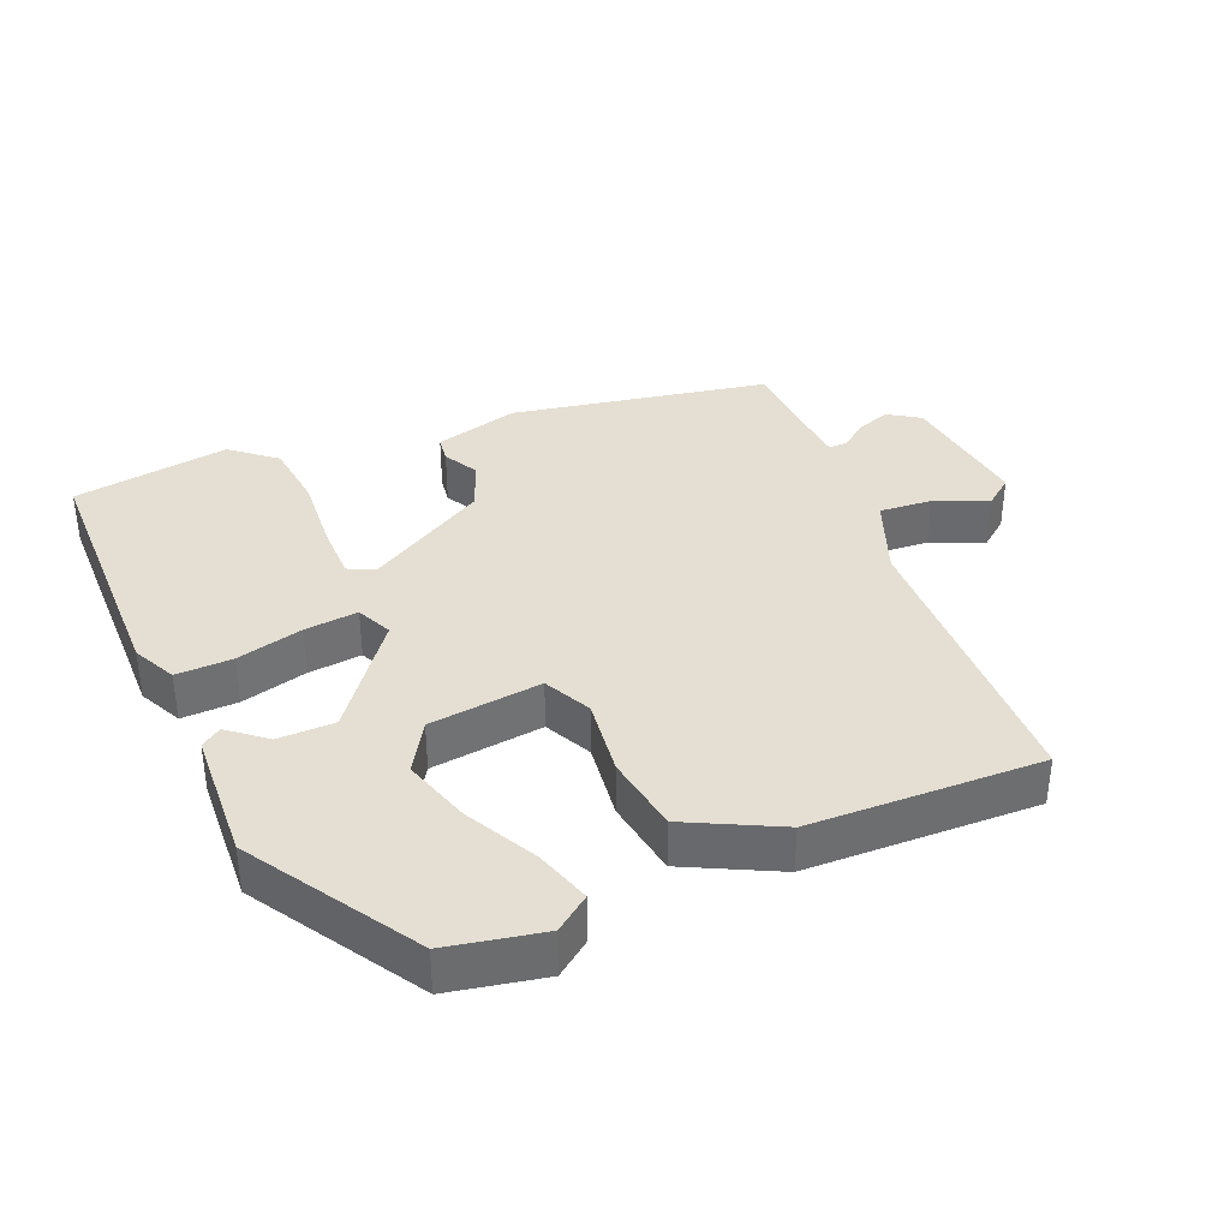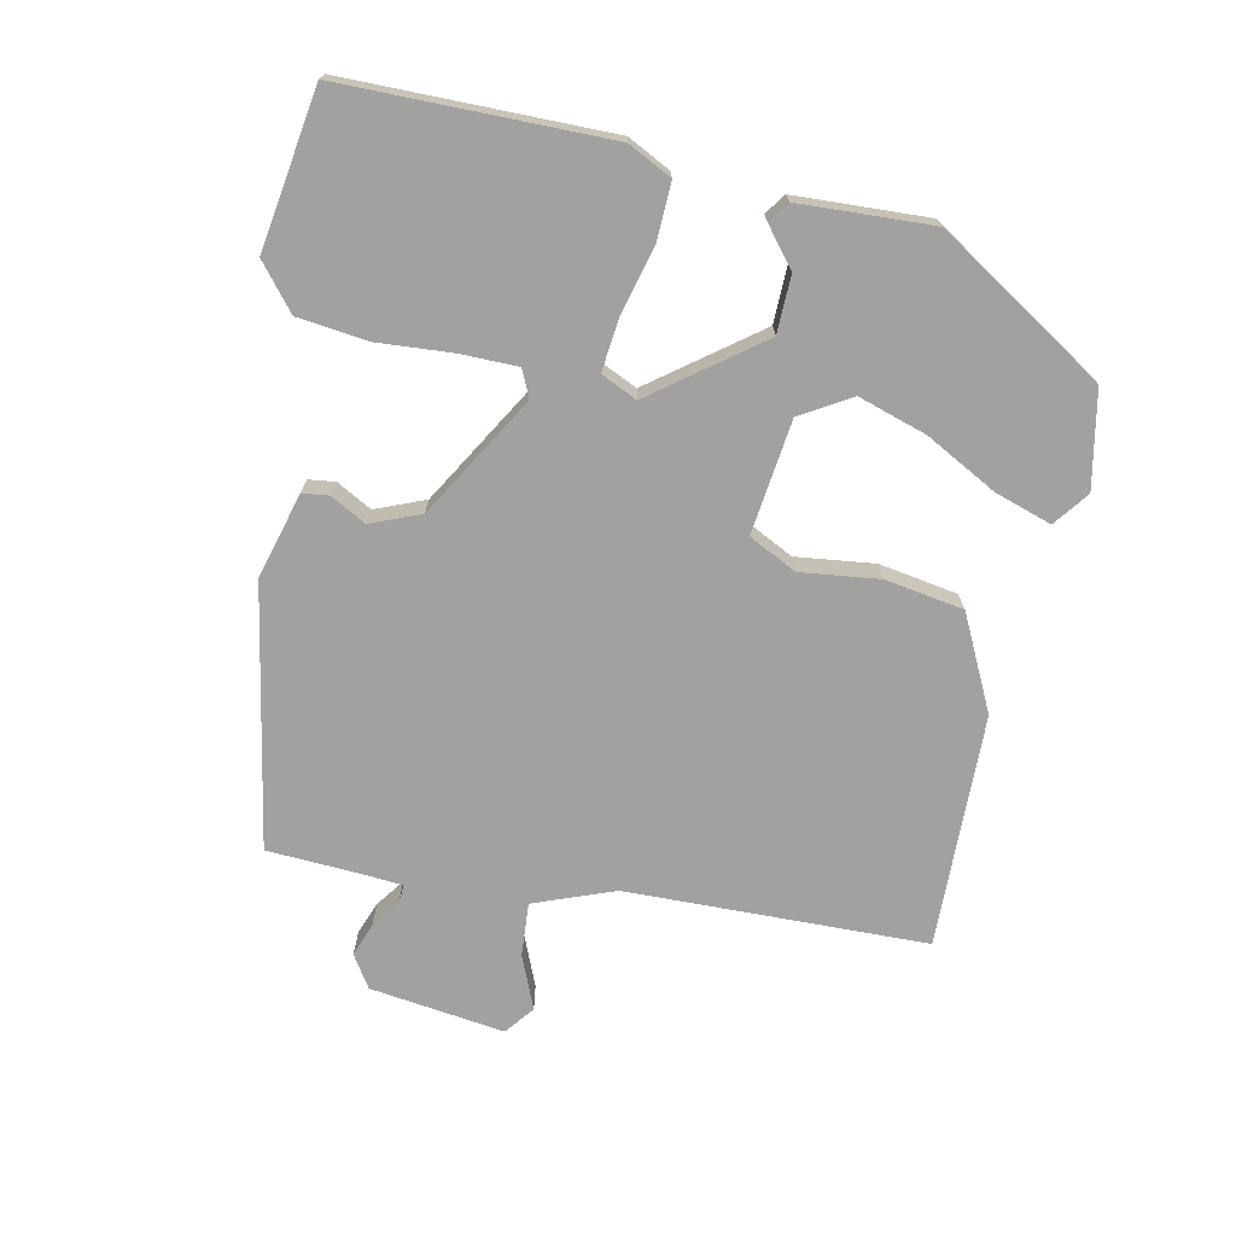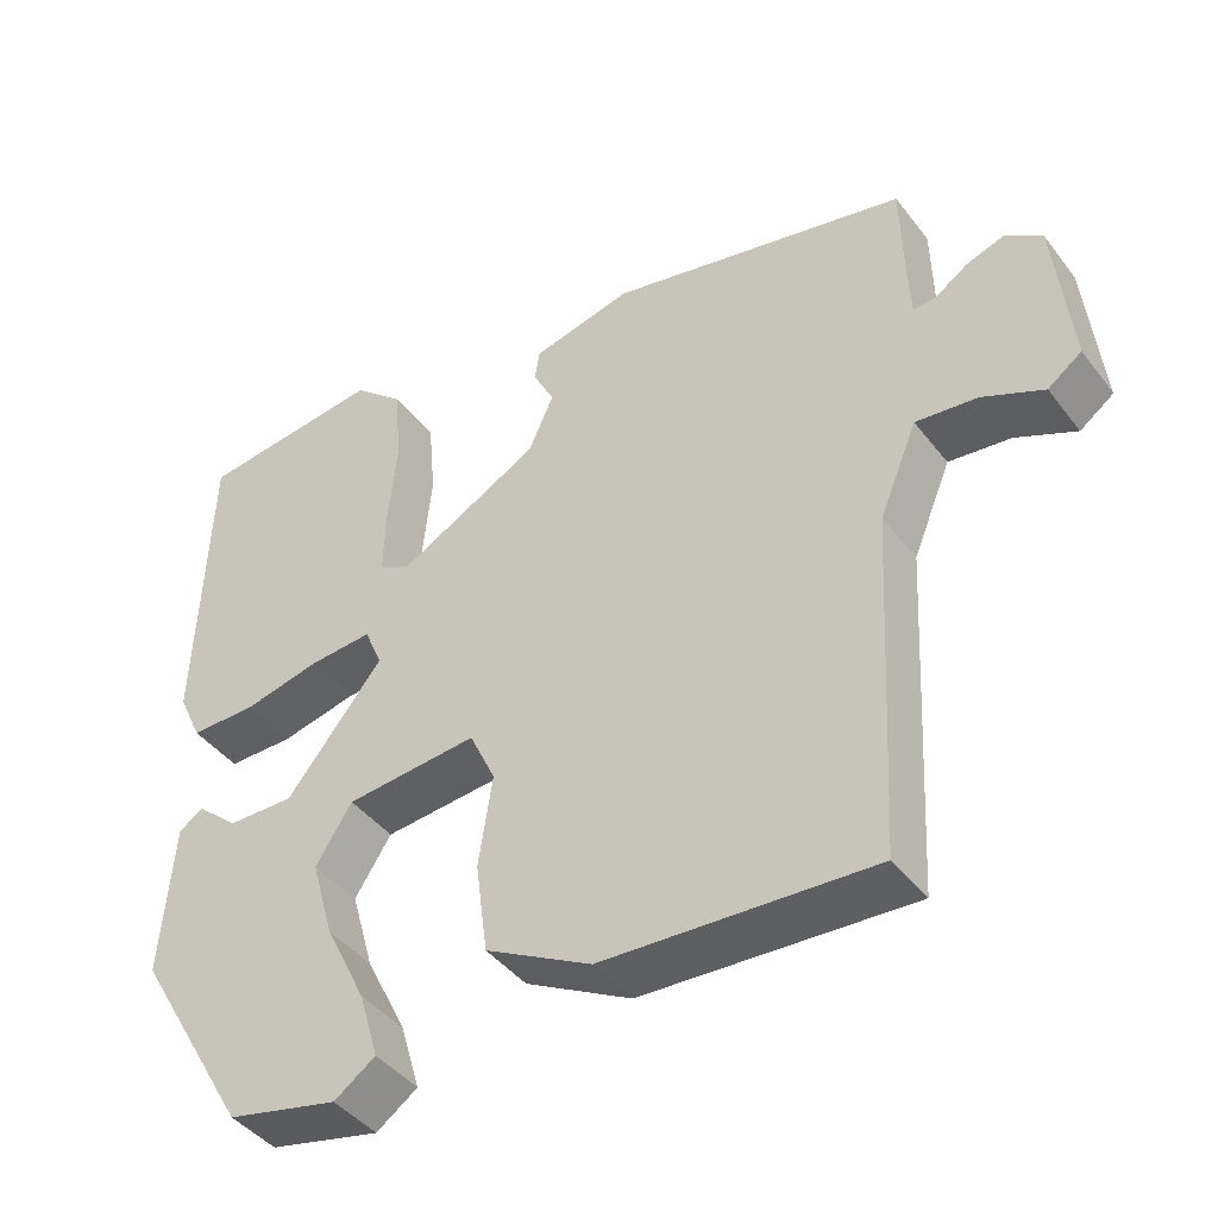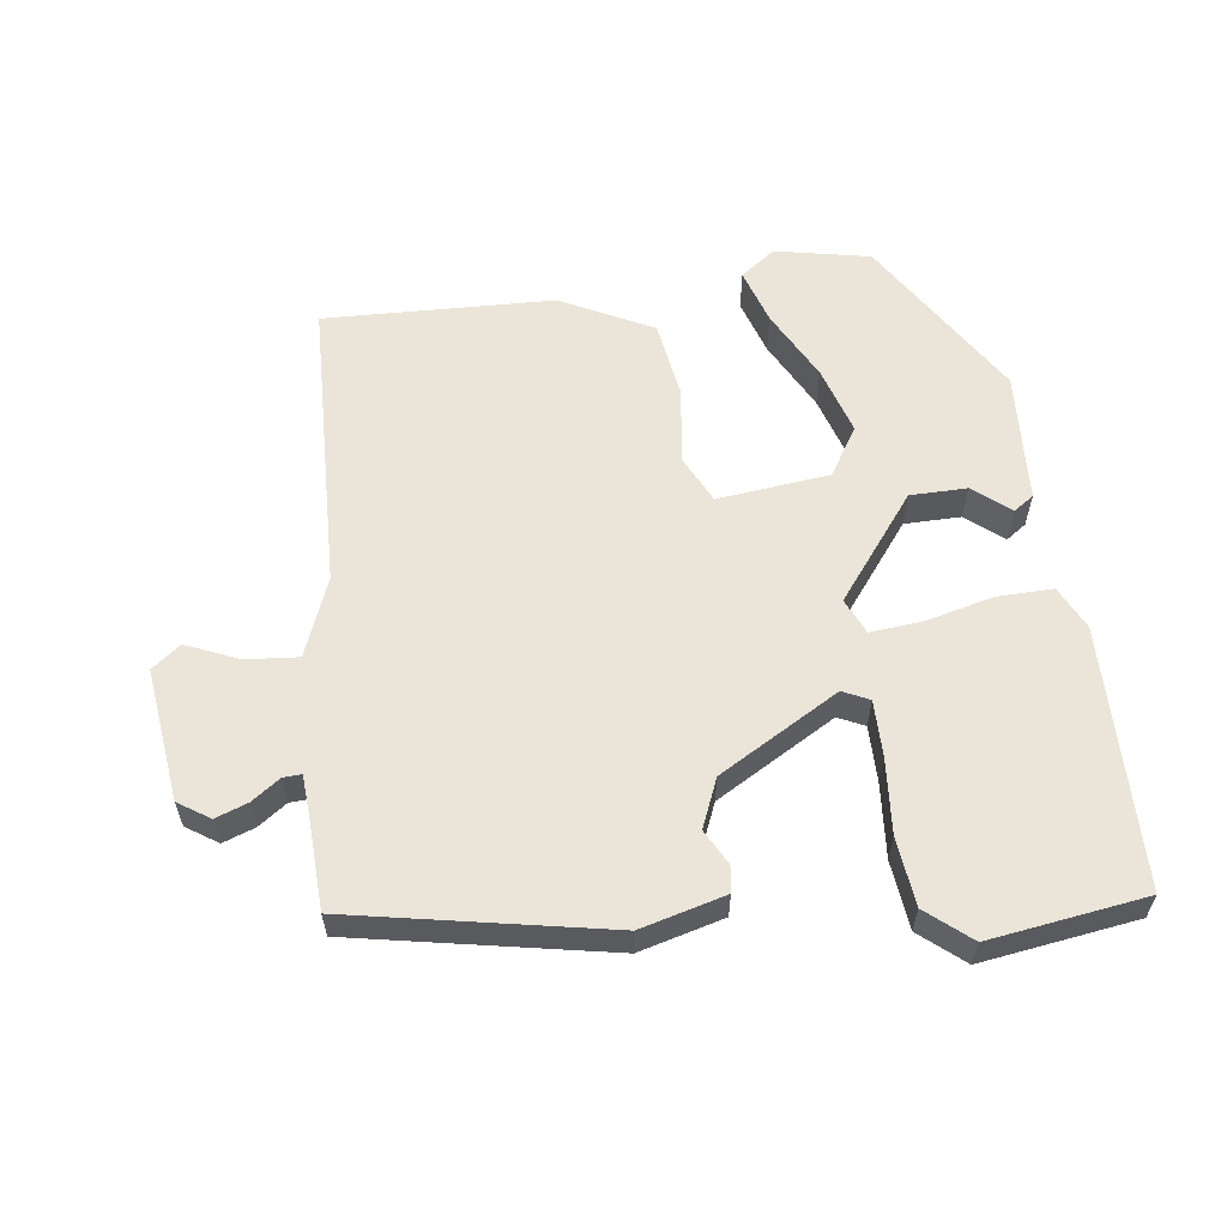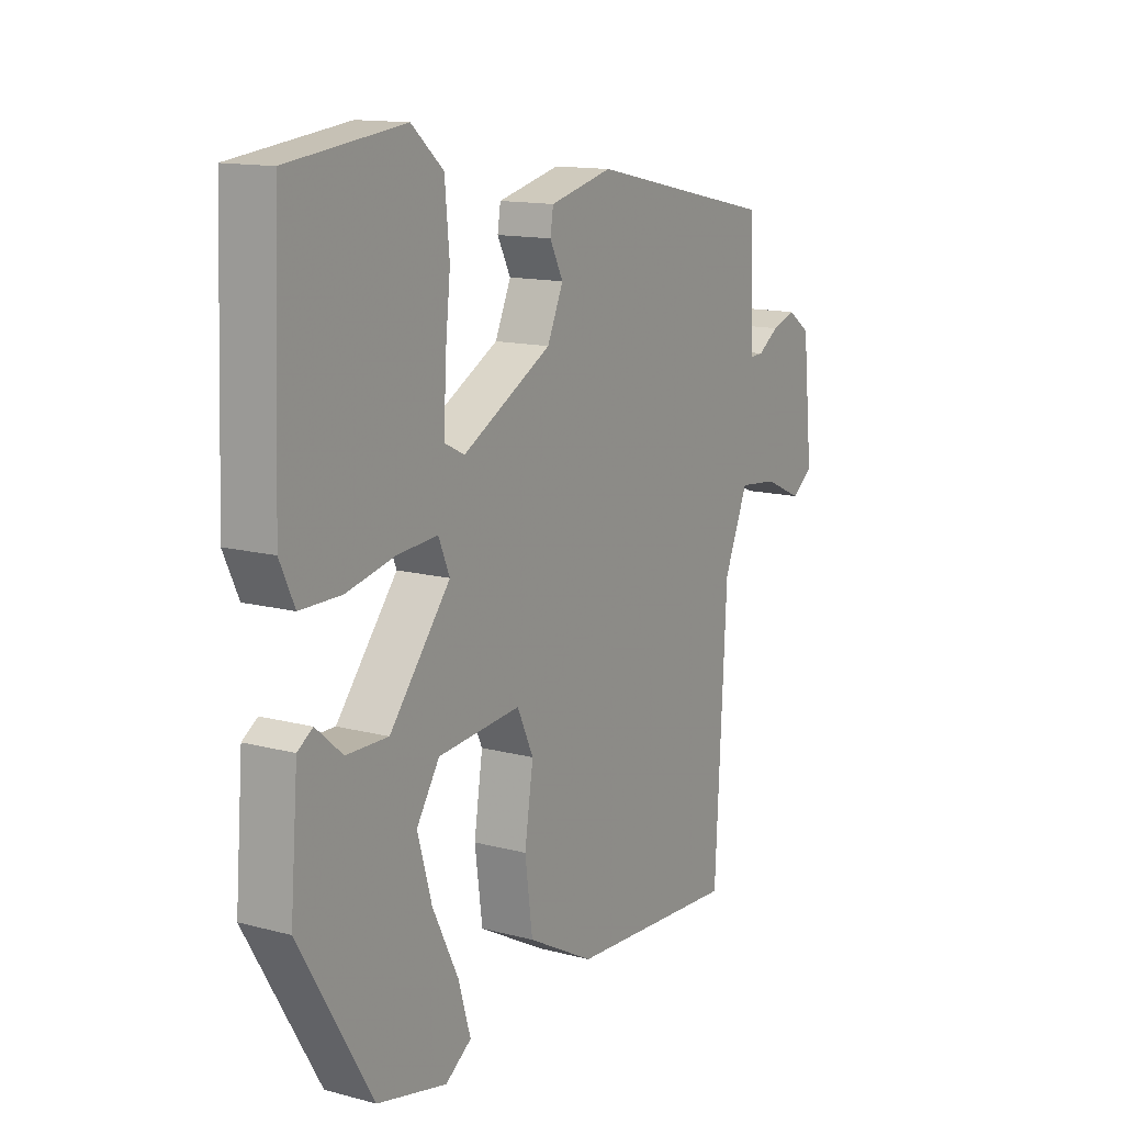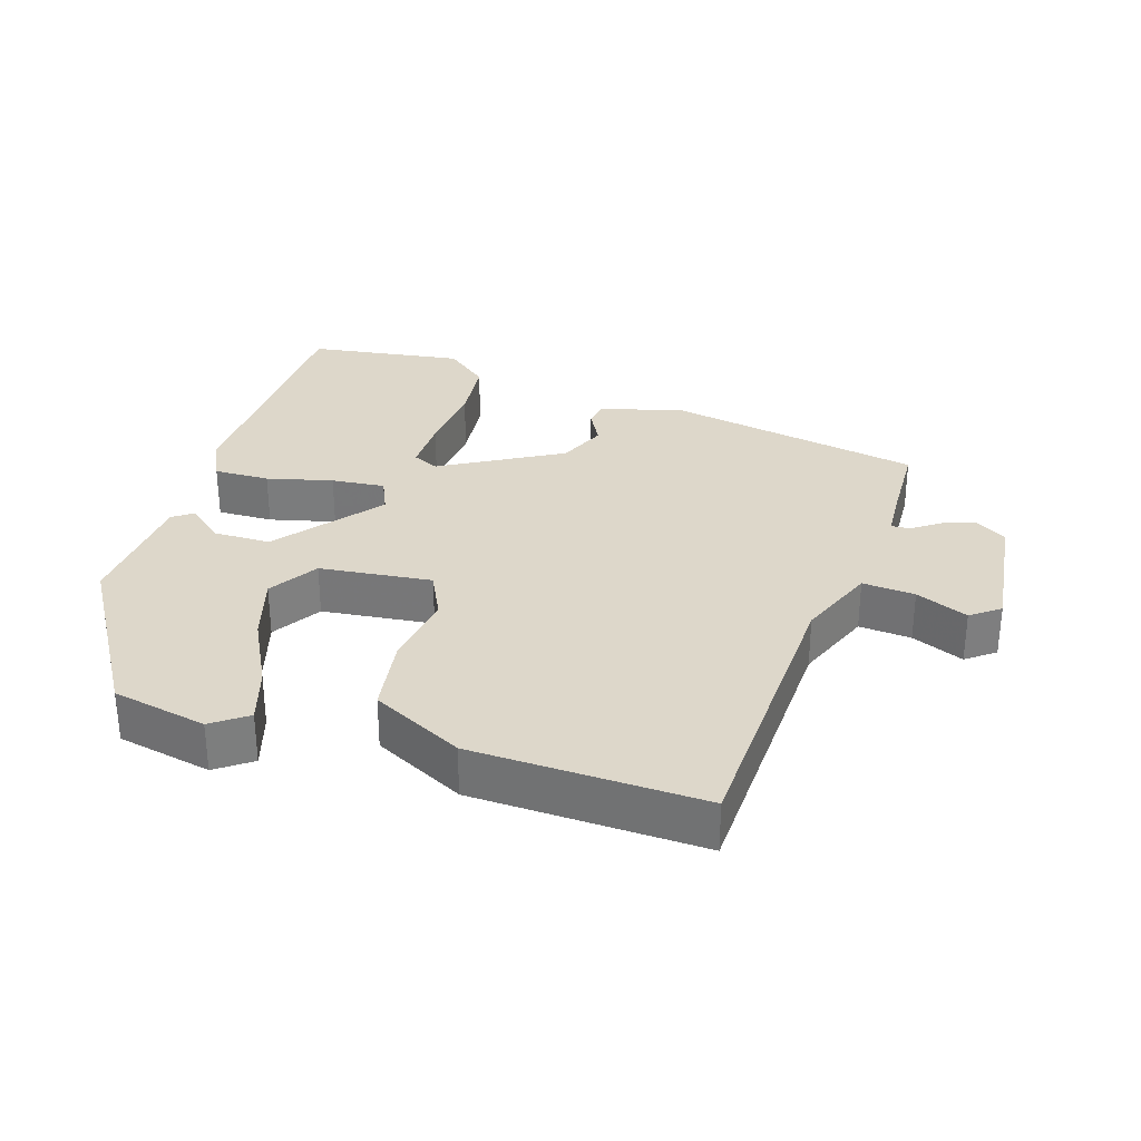
<metadata>
{"format":"obj","ext":"obj","renderer":"f3d","projection":"perspective","resolution":1024,"background":"white","views":[{"elev":36.9,"azim":155.7,"up":"+Y"},{"elev":-72.2,"azim":76.4,"up":"+Y"},{"elev":-42.7,"azim":-145.6,"up":"+Z"},{"elev":59.1,"azim":-8.7,"up":"+Y"},{"elev":13.4,"azim":121.0,"up":"+Z"},{"elev":30.9,"azim":-163.5,"up":"+Y"}]}
</metadata>
<code>
v -0.445 0.07 -0.521
v -0.468 0.07 -0.093
v -0.515 0.07 0.02
v -0.591 0.07 0.012
v -0.666 0.07 -0.022
v -0.708 0.07 0.009
v -0.688 0.07 0.202
v -0.643 0.07 0.233
v -0.596 0.07 0.217
v -0.555 0.07 0.189
v -0.528 0.07 0.188
v -0.525 0.07 0.248
v -0.522 0.07 0.379
v -0.153 0.07 0.458
v -0.03 0.07 0.428
v -0.024 0.07 0.39
v -0.05 0.07 0.339
v -0.019 0.07 0.269
v 0.156 0.07 0.173
v 0.194 0.07 0.192
v 0.192 0.07 0.274
v 0.181 0.07 0.382
v 0.19 0.07 0.481
v 0.252 0.07 0.535
v 0.479 0.07 0.507
v 0.493 0.07 0.129
v 0.464 0.07 0.066
v 0.383 0.07 0.066
v 0.287 0.07 0.088
v 0.209 0.07 0.094
v 0.187 0.07 0.042
v 0.306 0.07 -0.106
v 0.388 0.07 -0.105
v 0.44 0.07 -0.06
v 0.47 0.07 -0.08
v 0.485 0.07 -0.27
v 0.342 0.07 -0.513
v 0.205 0.07 -0.544
v 0.154 0.07 -0.508
v 0.178 0.07 -0.426
v 0.229 0.07 -0.323
v 0.257 0.07 -0.224
v 0.212 0.07 -0.154
v 0.049 0.07 -0.139
v 0.017 0.07 -0.208
v 0.034 0.07 -0.32
v 0.019 0.07 -0.433
v -0.112 0.07 -0.503
v -0.445 0 -0.521
v -0.468 0 -0.093
v -0.515 0 0.02
v -0.591 0 0.012
v -0.666 0 -0.022
v -0.708 0 0.009
v -0.688 0 0.202
v -0.643 0 0.233
v -0.596 0 0.217
v -0.555 0 0.189
v -0.528 0 0.188
v -0.525 0 0.248
v -0.522 0 0.379
v -0.153 0 0.458
v -0.03 0 0.428
v -0.024 0 0.39
v -0.05 0 0.339
v -0.019 0 0.269
v 0.156 0 0.173
v 0.194 0 0.192
v 0.192 0 0.274
v 0.181 0 0.382
v 0.19 0 0.481
v 0.252 0 0.535
v 0.479 0 0.507
v 0.493 0 0.129
v 0.464 0 0.066
v 0.383 0 0.066
v 0.287 0 0.088
v 0.209 0 0.094
v 0.187 0 0.042
v 0.306 0 -0.106
v 0.388 0 -0.105
v 0.44 0 -0.06
v 0.47 0 -0.08
v 0.485 0 -0.27
v 0.342 0 -0.513
v 0.205 0 -0.544
v 0.154 0 -0.508
v 0.178 0 -0.426
v 0.229 0 -0.323
v 0.257 0 -0.224
v 0.212 0 -0.154
v 0.049 0 -0.139
v 0.017 0 -0.208
v 0.034 0 -0.32
v 0.019 0 -0.433
v -0.112 0 -0.503
f 45 46 47 48
f 45 48 1 2
f 44 45 2 3
f 43 44 3
f 38 39 40 41
f 38 41 42
f 37 38 42
f 36 37 42
f 33 34 35 36
f 32 33 36 42
f 31 32 42 43
f 26 27 28 29
f 26 29 30
f 25 26 30
f 24 25 30
f 21 22 23 24
f 20 21 24 30
f 19 20 30 31
f 14 15 16 17
f 12 13 14 17
f 11 12 17 18
f 7 8 9 10
f 5 6 7 10
f 4 5 10 11
f 3 4 11 18
f 19 31 43
f 3 18 19 43
f 96 95 94 93
f 50 49 96 93
f 51 50 93 92
f 51 92 91
f 89 88 87 86
f 90 89 86
f 90 86 85
f 90 85 84
f 84 83 82 81
f 90 84 81 80
f 91 90 80 79
f 77 76 75 74
f 78 77 74
f 78 74 73
f 78 73 72
f 72 71 70 69
f 78 72 69 68
f 79 78 68 67
f 65 64 63 62
f 65 62 61 60
f 66 65 60 59
f 58 57 56 55
f 58 55 54 53
f 59 58 53 52
f 66 59 52 51
f 91 79 67
f 91 67 66 51
f 1 49 50 2
f 2 50 51 3
f 3 51 52 4
f 4 52 53 5
f 5 53 54 6
f 6 54 55 7
f 7 55 56 8
f 8 56 57 9
f 9 57 58 10
f 10 58 59 11
f 11 59 60 12
f 12 60 61 13
f 13 61 62 14
f 14 62 63 15
f 15 63 64 16
f 16 64 65 17
f 17 65 66 18
f 18 66 67 19
f 19 67 68 20
f 20 68 69 21
f 21 69 70 22
f 22 70 71 23
f 23 71 72 24
f 24 72 73 25
f 25 73 74 26
f 26 74 75 27
f 27 75 76 28
f 28 76 77 29
f 29 77 78 30
f 30 78 79 31
f 31 79 80 32
f 32 80 81 33
f 33 81 82 34
f 34 82 83 35
f 35 83 84 36
f 36 84 85 37
f 37 85 86 38
f 38 86 87 39
f 39 87 88 40
f 40 88 89 41
f 41 89 90 42
f 42 90 91 43
f 43 91 92 44
f 44 92 93 45
f 45 93 94 46
f 46 94 95 47
f 47 95 96 48
f 48 96 49 1

</code>
